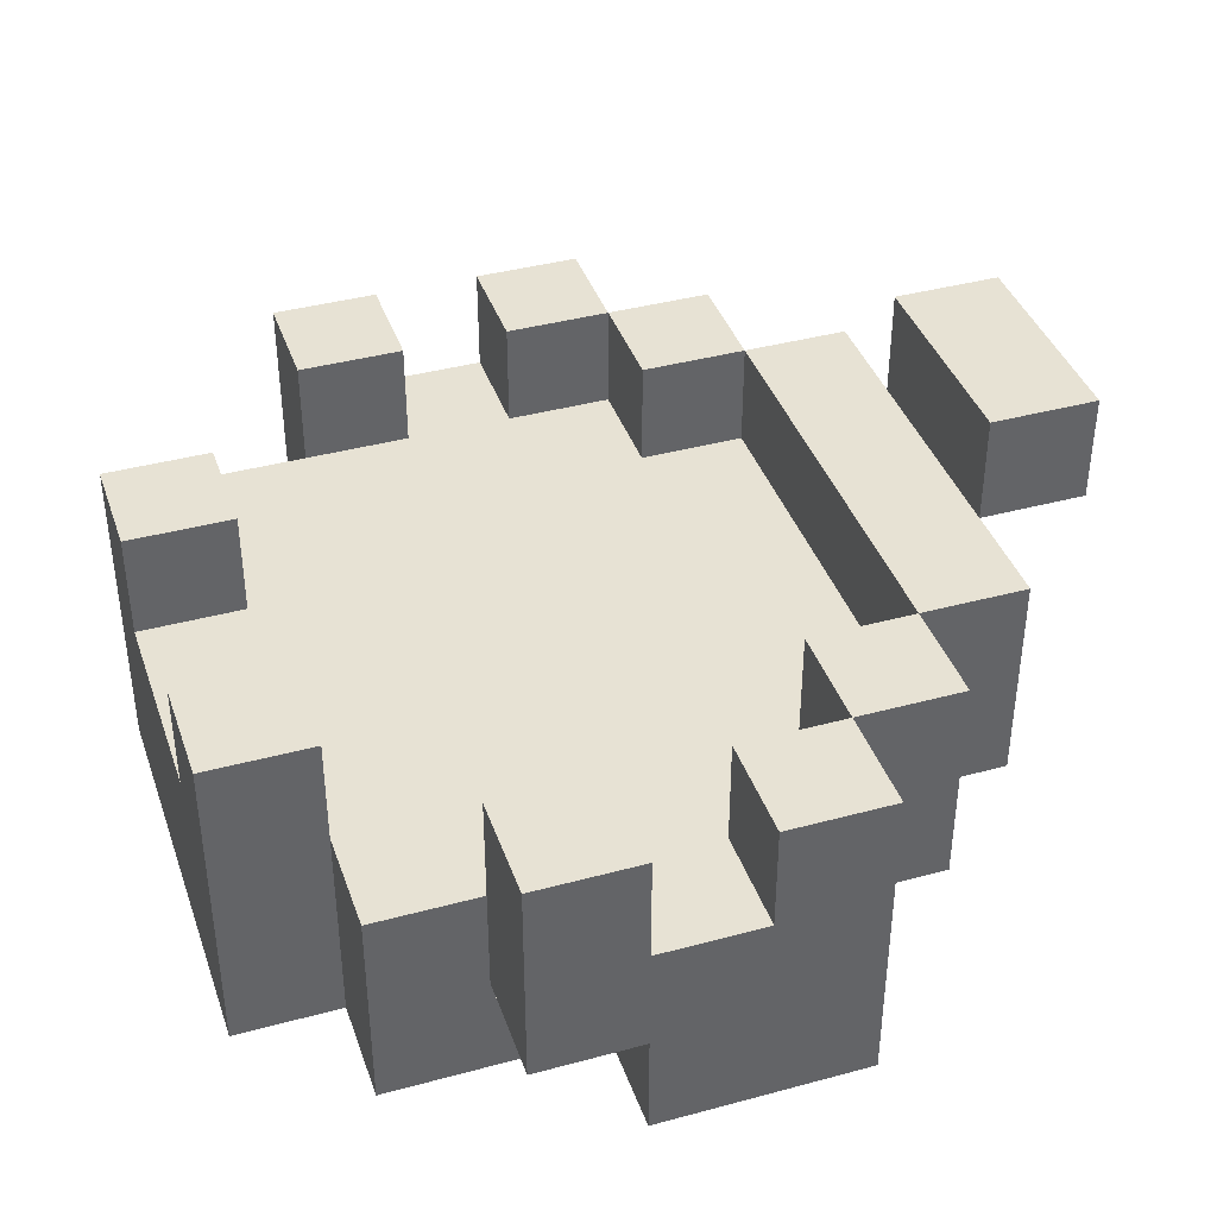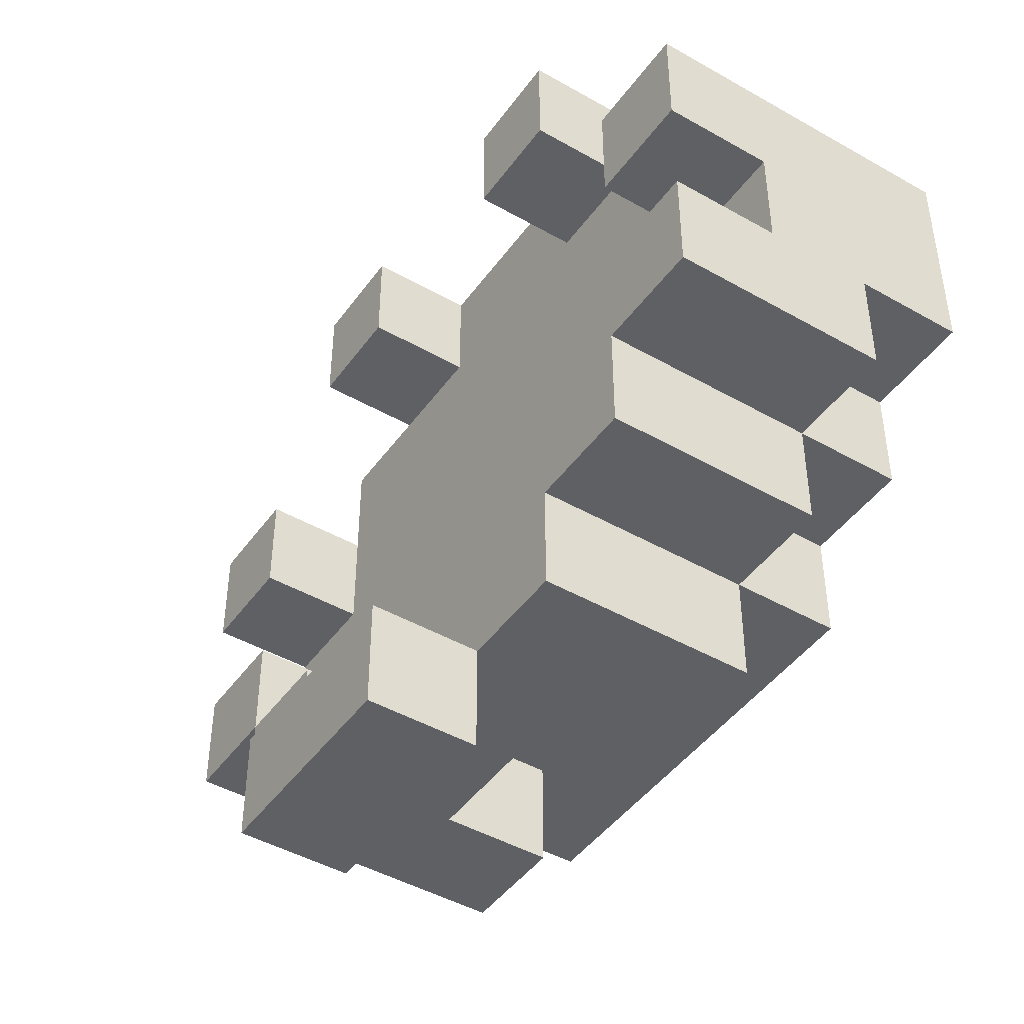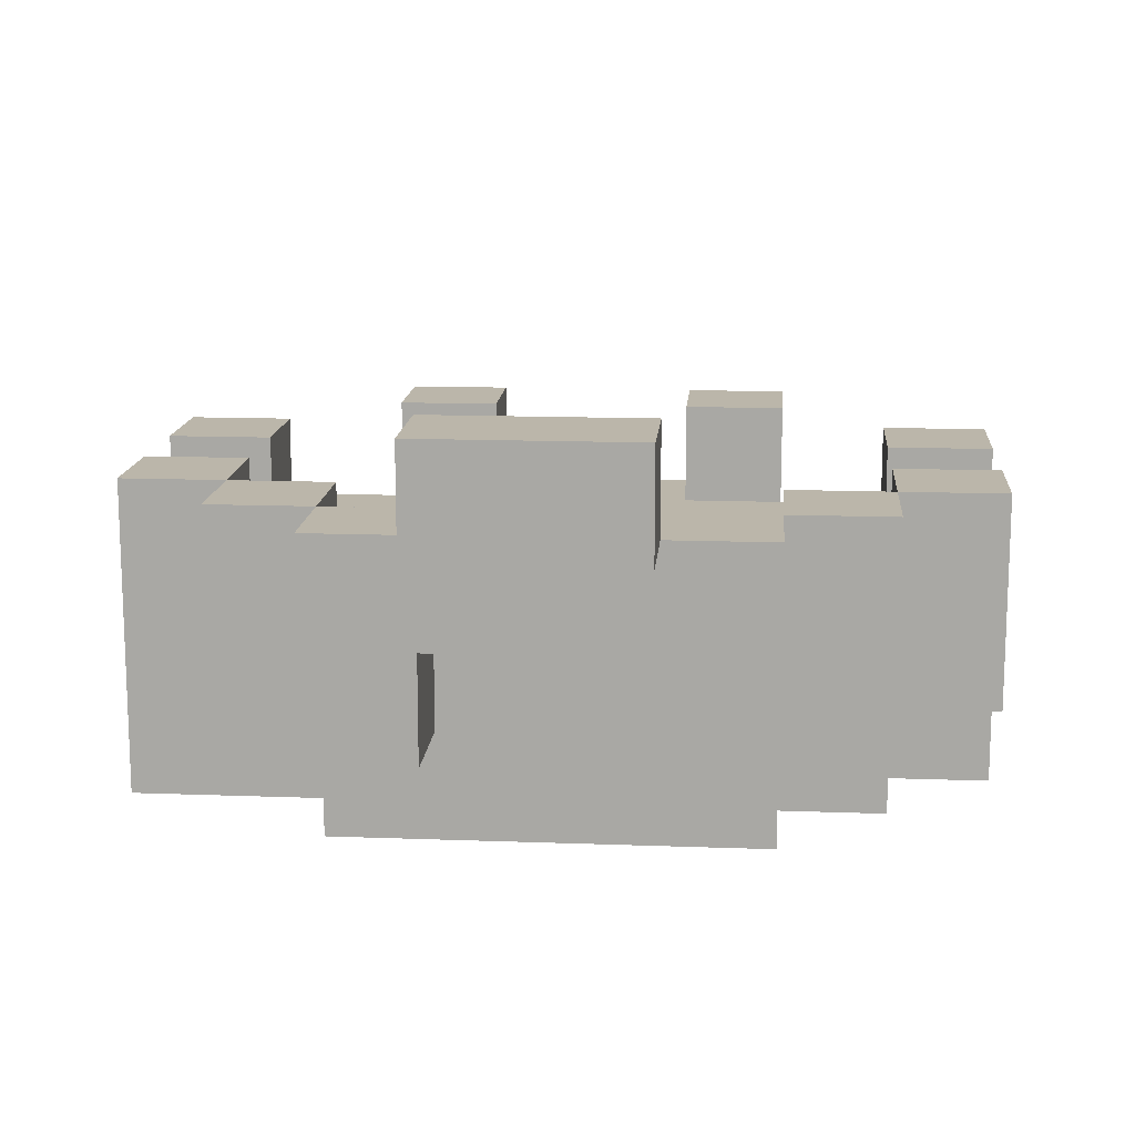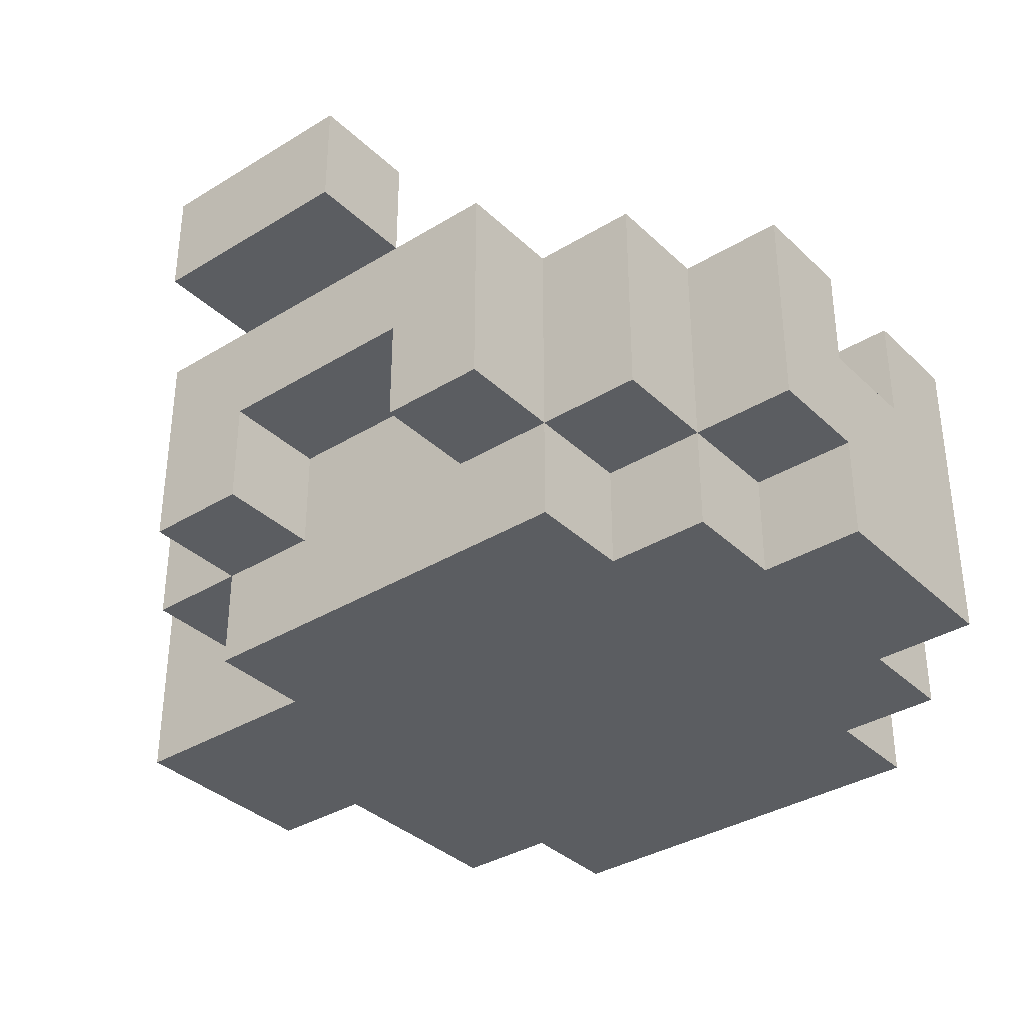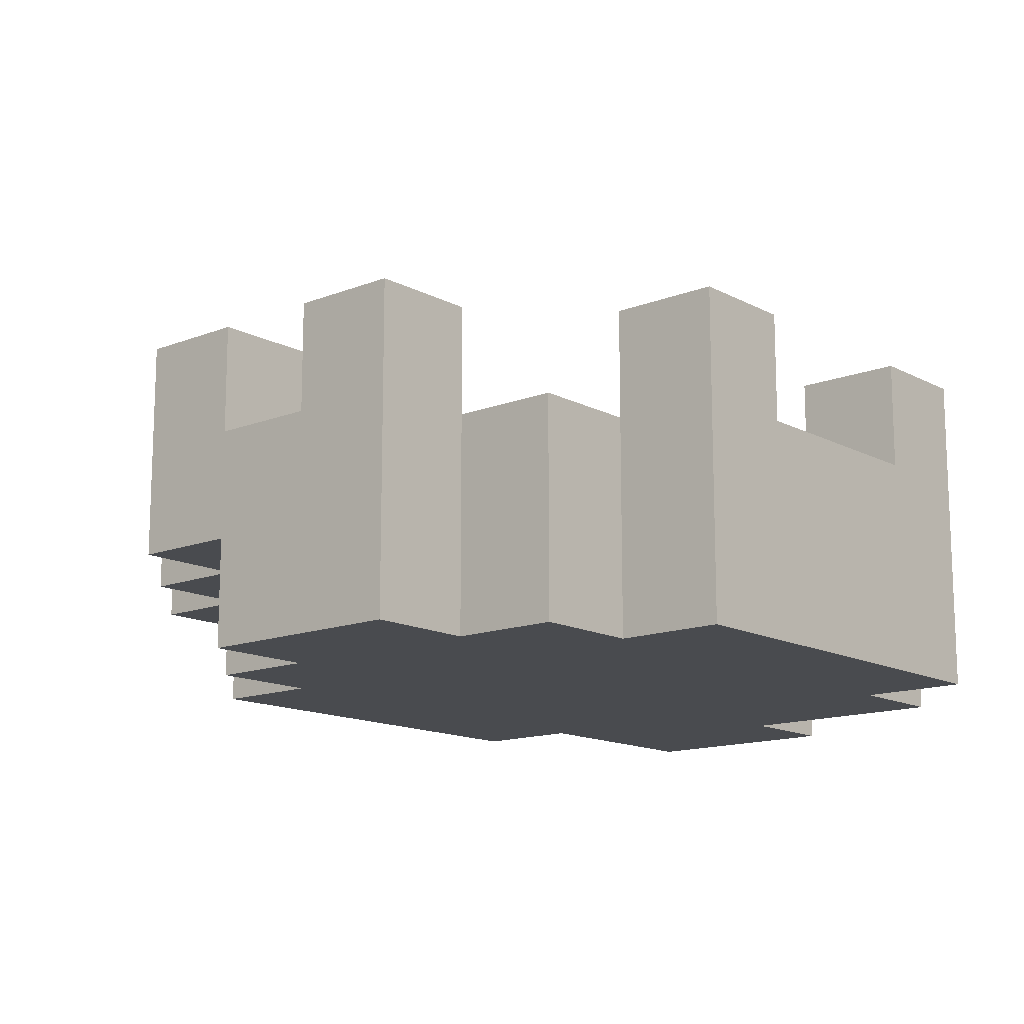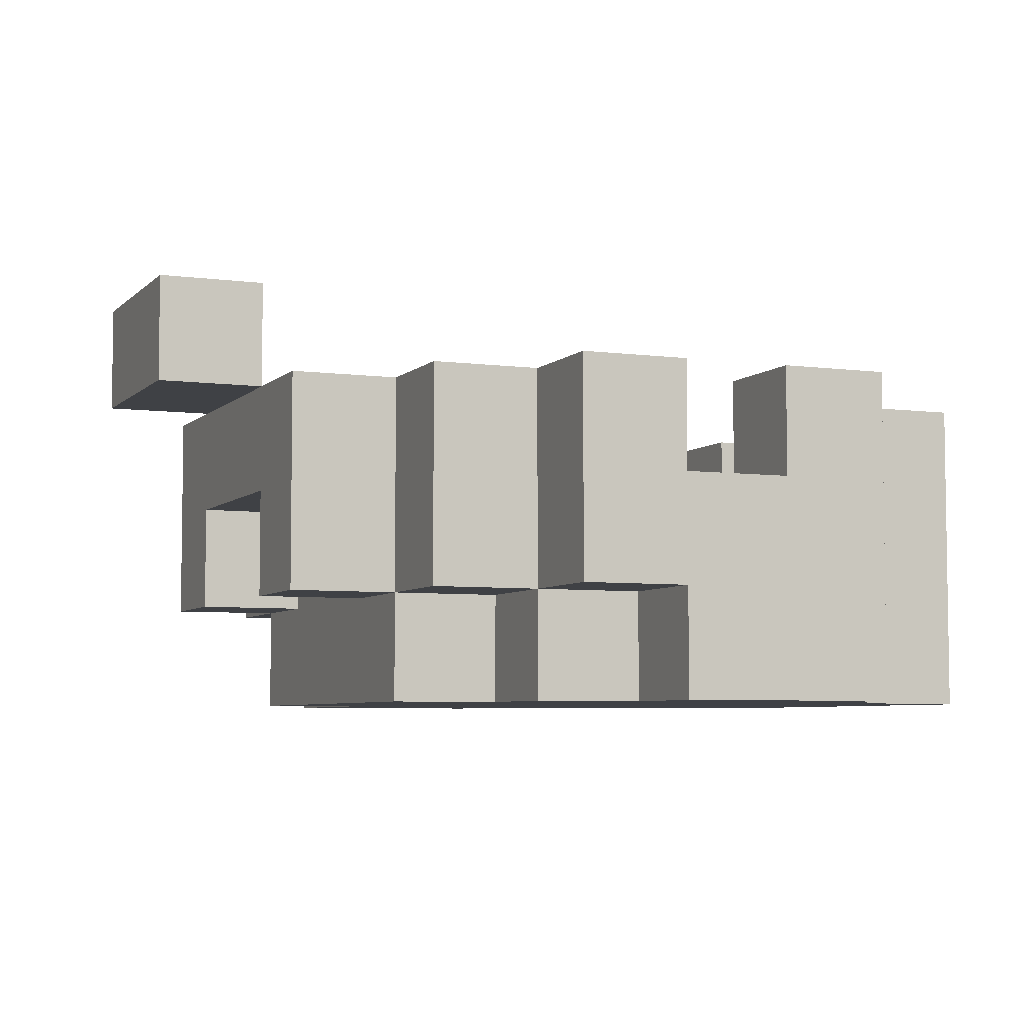
<metadata>
{"format":"obj","ext":"obj","renderer":"f3d","projection":"perspective","resolution":1024,"background":"white","views":[{"elev":39.8,"azim":71.5,"up":"+Y"},{"elev":-45.1,"azim":-123.5,"up":"+Z"},{"elev":14.1,"azim":-175.3,"up":"+Y"},{"elev":-35.4,"azim":-141.0,"up":"+Y"},{"elev":-14.0,"azim":-49.2,"up":"+Y"},{"elev":-5.6,"azim":-112.6,"up":"+Y"}]}
</metadata>
<code>
o
v -2.2 2.9 -0.5
v -2.2 2.9 -0.7
v -2.2 3 -0.7
v -2.2 3 -0.8
v -2.2 3.1 -0.6
v -2.2 3.1 -0.7
v -2.2 3.2 -0.5
v -2.2 3.2 -0.6
v -2.2 3.2 -0.7
v -2.2 3.2 -0.8
v -2.1 2.9 -0.4
v -2.1 2.9 -0.5
v -2.1 2.9 -0.7
v -2.1 2.9 -0.8
v -2.1 3 -0.7
v -2.1 3 -0.8
v -2.1 3 -0.9
v -2.1 3.1 -0.4
v -2.1 3.1 -0.5
v -2.1 3.2 -0.8
v -2.1 3.2 -0.9
v -2 2.9 -0.3
v -2 2.9 -0.4
v -2 2.9 -0.8
v -2 2.9 -0.9
v -2 3 -0.8
v -2 3 -0.9
v -2 3 -1
v -2 3.1 -0.4
v -2 3.2 -0.3
v -2 3.2 -0.4
v -2 3.2 -0.9
v -2 3.2 -1
v -1.9 3.2 -1
v -1.9 3.2 -1.1
v -1.9 3.3 -1
v -1.9 3.3 -1.1
v -1.7 3 -0.9
v -1.7 3 -1
v -1.7 3.1 -0.3
v -1.7 3.1 -0.4
v -1.7 3.1 -0.9
v -1.7 3.1 -1
v -1.7 3.2 -0.3
v -1.7 3.2 -0.4
v -1.6 3.1 -0.8
v -1.6 3.1 -0.9
v -1.6 3.2 -0.8
v -1.6 3.2 -0.9
v -1.5 3.1 -0.5
v -1.5 3.1 -0.6
v -1.5 3.1 -0.7
v -1.5 3.1 -0.8
v -1.5 3.2 -0.5
v -1.5 3.2 -0.6
v -1.5 3.2 -0.7
v -1.5 3.2 -0.8
v -2.1 3.1 -0.5
v -2.1 3.1 -0.6
v -2.1 3.1 -0.7
v -2.1 3.1 -0.8
v -2.1 3.2 -0.5
v -2.1 3.2 -0.6
v -2.1 3.2 -0.7
v -2.1 3.2 -0.8
v -2 3.1 -0.8
v -2 3.1 -0.9
v -2 3.2 -0.8
v -2 3.2 -0.9
v -1.9 3 -0.9
v -1.9 3 -1
v -1.9 3.1 -0.3
v -1.9 3.1 -0.4
v -1.9 3.1 -0.9
v -1.9 3.1 -1
v -1.9 3.2 -0.3
v -1.9 3.2 -0.4
v -1.7 3.2 -1
v -1.7 3.2 -1.1
v -1.7 3.3 -1
v -1.7 3.3 -1.1
v -1.6 2.9 -0.3
v -1.6 2.9 -0.4
v -1.6 2.9 -0.8
v -1.6 2.9 -0.9
v -1.6 3 -0.8
v -1.6 3 -0.9
v -1.6 3 -1
v -1.6 3.1 -0.4
v -1.6 3.2 -0.3
v -1.6 3.2 -0.4
v -1.6 3.2 -0.9
v -1.6 3.2 -1
v -1.5 2.9 -0.4
v -1.5 2.9 -0.6
v -1.5 3 -0.5
v -1.5 3 -0.6
v -1.5 3 -0.8
v -1.5 3 -0.9
v -1.5 3.1 -0.4
v -1.5 3.1 -0.5
v -1.5 3.2 -0.8
v -1.5 3.2 -0.9
v -1.4 2.9 -0.6
v -1.4 2.9 -0.8
v -1.4 3 -0.5
v -1.4 3 -0.6
v -1.4 3.1 -0.6
v -1.4 3.1 -0.7
v -1.4 3.2 -0.5
v -1.4 3.2 -0.6
v -1.4 3.2 -0.7
v -1.4 3.2 -0.8
v -2 2.9 -0.3
v -2 3.2 -0.3
v -1.9 3.1 -0.3
v -1.9 3.2 -0.3
v -1.7 3.1 -0.3
v -1.7 3.2 -0.3
v -1.6 2.9 -0.3
v -1.6 3.2 -0.3
v -2.1 2.9 -0.4
v -2.1 3.1 -0.4
v -2 2.9 -0.4
v -2 3.1 -0.4
v -1.6 2.9 -0.4
v -1.6 3.1 -0.4
v -1.5 2.9 -0.4
v -1.5 3.1 -0.4
v -2.2 2.9 -0.5
v -2.2 3.2 -0.5
v -2.1 2.9 -0.5
v -2.1 3.1 -0.5
v -2.1 3.2 -0.5
v -1.5 3 -0.5
v -1.5 3.1 -0.5
v -1.5 3.2 -0.5
v -1.4 3 -0.5
v -1.4 3.2 -0.5
v -1.5 2.9 -0.6
v -1.5 3 -0.6
v -1.4 2.9 -0.6
v -1.4 3 -0.6
v -2.2 3.1 -0.7
v -2.2 3.2 -0.7
v -2.1 3.1 -0.7
v -2.1 3.2 -0.7
v -1.5 3.1 -0.7
v -1.5 3.2 -0.7
v -1.4 3.1 -0.7
v -1.4 3.2 -0.7
v -2.1 3.1 -0.8
v -2.1 3.2 -0.8
v -2 3.1 -0.8
v -2 3.2 -0.8
v -1.6 3.1 -0.8
v -1.6 3.2 -0.8
v -1.5 3.1 -0.8
v -1.5 3.2 -0.8
v -2 3.1 -0.9
v -2 3.2 -0.9
v -1.6 3.1 -0.9
v -1.6 3.2 -0.9
v -1.9 3.2 -1
v -1.9 3.3 -1
v -1.7 3.2 -1
v -1.7 3.3 -1
v -2 3.1 -0.4
v -2 3.2 -0.4
v -1.9 3.1 -0.4
v -1.9 3.2 -0.4
v -1.7 3.1 -0.4
v -1.7 3.2 -0.4
v -1.6 3.1 -0.4
v -1.6 3.2 -0.4
v -2.2 3.1 -0.6
v -2.2 3.2 -0.6
v -2.1 3.1 -0.6
v -2.1 3.2 -0.6
v -1.5 3.1 -0.6
v -1.5 3.2 -0.6
v -1.4 3.1 -0.6
v -1.4 3.2 -0.6
v -2.2 2.9 -0.7
v -2.2 3 -0.7
v -2.1 2.9 -0.7
v -2.1 3 -0.7
v -2.2 3 -0.8
v -2.2 3.2 -0.8
v -2.1 2.9 -0.8
v -2.1 3 -0.8
v -2.1 3.2 -0.8
v -2 2.9 -0.8
v -2 3 -0.8
v -1.6 2.9 -0.8
v -1.6 3 -0.8
v -1.5 3 -0.8
v -1.5 3.2 -0.8
v -1.4 2.9 -0.8
v -1.4 3.2 -0.8
v -2.1 3 -0.9
v -2.1 3.2 -0.9
v -2 2.9 -0.9
v -2 3 -0.9
v -2 3.2 -0.9
v -1.9 3 -0.9
v -1.9 3.1 -0.9
v -1.7 3 -0.9
v -1.7 3.1 -0.9
v -1.6 2.9 -0.9
v -1.6 3 -0.9
v -1.6 3.2 -0.9
v -1.5 3 -0.9
v -1.5 3.2 -0.9
v -2 3 -1
v -2 3.2 -1
v -1.9 3 -1
v -1.9 3.1 -1
v -1.9 3.2 -1
v -1.7 3 -1
v -1.7 3.1 -1
v -1.7 3.2 -1
v -1.6 3 -1
v -1.6 3.2 -1
v -1.9 3.2 -1.1
v -1.9 3.3 -1.1
v -1.7 3.2 -1.1
v -1.7 3.3 -1.1
v -2 2.9 -0.3
v -1.6 2.9 -0.3
v -2.1 2.9 -0.4
v -2 2.9 -0.4
v -1.6 2.9 -0.4
v -1.5 2.9 -0.4
v -2.2 2.9 -0.5
v -2.1 2.9 -0.5
v -1.5 2.9 -0.6
v -1.4 2.9 -0.6
v -2.2 2.9 -0.7
v -2.1 2.9 -0.7
v -2.1 2.9 -0.8
v -2 2.9 -0.8
v -1.6 2.9 -0.8
v -1.4 2.9 -0.8
v -2 2.9 -0.9
v -1.6 2.9 -0.9
v -1.5 3 -0.5
v -1.4 3 -0.5
v -1.5 3 -0.6
v -1.4 3 -0.6
v -2.2 3 -0.7
v -2.1 3 -0.7
v -2.2 3 -0.8
v -2.1 3 -0.8
v -2 3 -0.8
v -1.6 3 -0.8
v -1.5 3 -0.8
v -2.1 3 -0.9
v -2 3 -0.9
v -1.9 3 -0.9
v -1.7 3 -0.9
v -1.6 3 -0.9
v -1.5 3 -0.9
v -2 3 -1
v -1.9 3 -1
v -1.7 3 -1
v -1.6 3 -1
v -1.9 3.1 -0.9
v -1.7 3.1 -0.9
v -1.9 3.1 -1
v -1.7 3.1 -1
v -1.9 3.2 -1
v -1.7 3.2 -1
v -1.9 3.2 -1.1
v -1.7 3.2 -1.1
v -1.9 3.1 -0.3
v -1.7 3.1 -0.3
v -2.1 3.1 -0.4
v -2 3.1 -0.4
v -1.9 3.1 -0.4
v -1.7 3.1 -0.4
v -1.6 3.1 -0.4
v -1.5 3.1 -0.4
v -2.1 3.1 -0.5
v -1.5 3.1 -0.5
v -2.2 3.1 -0.6
v -2.1 3.1 -0.6
v -1.5 3.1 -0.6
v -1.4 3.1 -0.6
v -2.2 3.1 -0.7
v -2.1 3.1 -0.7
v -1.5 3.1 -0.7
v -1.4 3.1 -0.7
v -2.1 3.1 -0.8
v -2 3.1 -0.8
v -1.6 3.1 -0.8
v -1.5 3.1 -0.8
v -2 3.1 -0.9
v -1.6 3.1 -0.9
v -2 3.2 -0.3
v -1.9 3.2 -0.3
v -1.7 3.2 -0.3
v -1.6 3.2 -0.3
v -2 3.2 -0.4
v -1.9 3.2 -0.4
v -1.7 3.2 -0.4
v -1.6 3.2 -0.4
v -2.2 3.2 -0.5
v -2.1 3.2 -0.5
v -1.5 3.2 -0.5
v -1.4 3.2 -0.5
v -2.2 3.2 -0.6
v -2.1 3.2 -0.6
v -1.5 3.2 -0.6
v -1.4 3.2 -0.6
v -2.2 3.2 -0.7
v -2.1 3.2 -0.7
v -1.5 3.2 -0.7
v -1.4 3.2 -0.7
v -2.2 3.2 -0.8
v -2.1 3.2 -0.8
v -2 3.2 -0.8
v -1.6 3.2 -0.8
v -1.5 3.2 -0.8
v -1.4 3.2 -0.8
v -2.1 3.2 -0.9
v -2 3.2 -0.9
v -1.6 3.2 -0.9
v -1.5 3.2 -0.9
v -2 3.2 -1
v -1.9 3.2 -1
v -1.7 3.2 -1
v -1.6 3.2 -1
v -1.9 3.3 -1
v -1.7 3.3 -1
v -1.9 3.3 -1.1
v -1.7 3.3 -1.1
f 3 2 1
f 5 3 1
f 5 4 3
f 6 4 5
f 7 5 1
f 8 5 7
f 9 4 6
f 10 4 9
f 15 14 13
f 16 14 15
f 18 12 11
f 19 12 18
f 20 17 16
f 21 17 20
f 26 25 24
f 27 25 26
f 29 23 22
f 30 29 22
f 31 29 30
f 32 28 27
f 33 28 32
f 36 35 34
f 37 35 36
f 42 39 38
f 43 39 42
f 44 41 40
f 45 41 44
f 48 47 46
f 49 47 48
f 54 51 50
f 55 51 54
f 56 53 52
f 57 53 56
f 58 59 62
f 62 59 63
f 60 61 64
f 64 61 65
f 66 67 68
f 68 67 69
f 70 71 74
f 74 71 75
f 72 73 76
f 76 73 77
f 78 79 80
f 80 79 81
f 84 85 86
f 86 85 87
f 82 83 89
f 82 89 90
f 90 89 91
f 87 88 92
f 92 88 93
f 94 95 96
f 96 95 97
f 94 96 100
f 100 96 101
f 98 99 102
f 102 99 103
f 104 105 107
f 107 105 108
f 106 107 108
f 108 105 109
f 106 108 110
f 110 108 111
f 109 105 112
f 112 105 113
f 116 115 114
f 117 115 116
f 118 116 114
f 120 118 114
f 120 119 118
f 121 119 120
f 124 123 122
f 125 123 124
f 128 127 126
f 129 127 128
f 132 131 130
f 133 131 132
f 134 131 133
f 138 136 135
f 138 137 136
f 139 137 138
f 142 141 140
f 143 141 142
f 146 145 144
f 147 145 146
f 150 149 148
f 151 149 150
f 154 153 152
f 155 153 154
f 158 157 156
f 159 157 158
f 162 161 160
f 163 161 162
f 166 165 164
f 167 165 166
f 168 169 170
f 170 169 171
f 172 173 174
f 174 173 175
f 176 177 178
f 178 177 179
f 180 181 182
f 182 181 183
f 184 185 186
f 186 185 187
f 188 189 191
f 191 189 192
f 190 191 193
f 193 191 194
f 195 196 197
f 195 197 199
f 197 198 199
f 199 198 200
f 201 202 204
f 204 202 205
f 203 204 206
f 203 206 208
f 206 207 208
f 208 207 209
f 203 208 210
f 210 208 211
f 211 212 213
f 213 212 214
f 215 216 217
f 217 216 218
f 218 216 219
f 218 219 221
f 221 219 222
f 220 221 223
f 221 222 223
f 223 222 224
f 225 226 227
f 227 226 228
f 232 230 229
f 233 230 232
f 236 232 231
f 236 234 233
f 236 233 232
f 237 234 236
f 237 236 235
f 239 237 235
f 239 238 237
f 240 238 239
f 241 238 240
f 242 238 241
f 243 238 242
f 244 238 243
f 245 243 242
f 246 243 245
f 249 248 247
f 250 248 249
f 253 252 251
f 254 252 253
f 258 255 254
f 259 255 258
f 262 257 256
f 263 257 262
f 264 260 259
f 265 260 264
f 266 262 261
f 267 262 266
f 270 269 268
f 271 269 270
f 274 273 272
f 275 273 274
f 276 277 280
f 280 277 281
f 278 279 284
f 282 283 284
f 281 282 284
f 280 281 284
f 279 280 284
f 284 283 285
f 284 285 287
f 287 285 288
f 287 288 290
f 288 289 290
f 286 287 290
f 290 289 291
f 291 289 292
f 292 289 293
f 291 292 294
f 294 292 295
f 295 292 296
f 296 292 297
f 295 296 298
f 298 296 299
f 300 301 304
f 304 301 305
f 302 303 306
f 306 303 307
f 308 309 312
f 312 309 313
f 310 311 314
f 314 311 315
f 316 317 320
f 320 317 321
f 318 319 324
f 324 319 325
f 321 322 326
f 326 322 327
f 323 324 328
f 328 324 329
f 327 328 330
f 330 328 331
f 331 328 332
f 332 328 333
f 334 335 336
f 336 335 337

</code>
